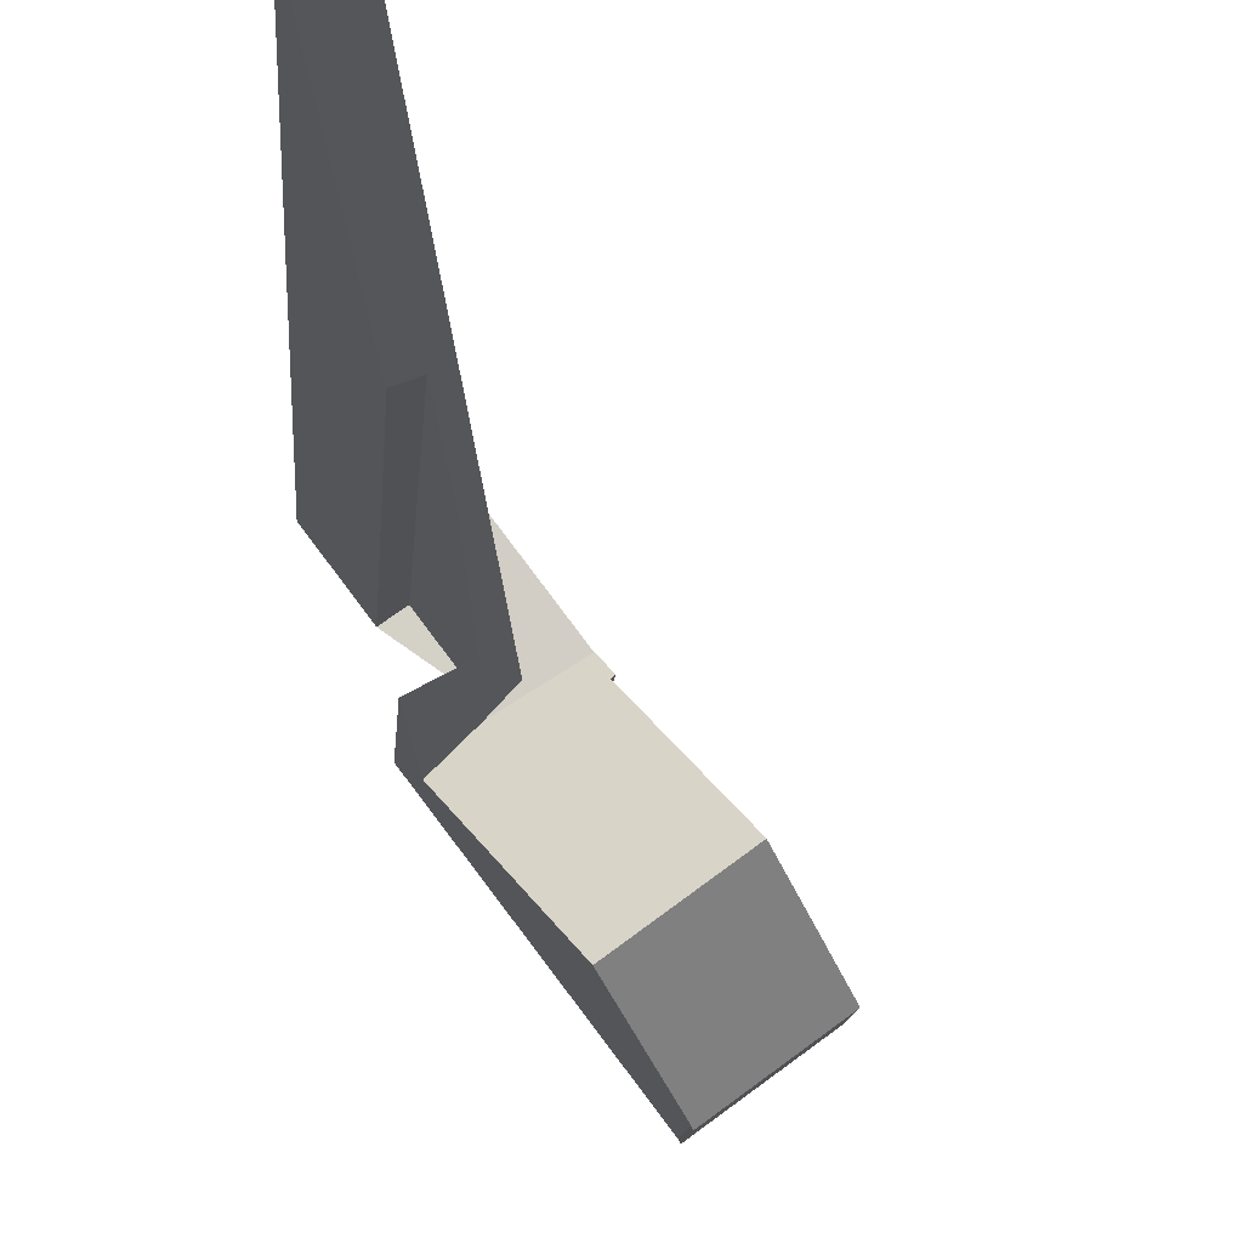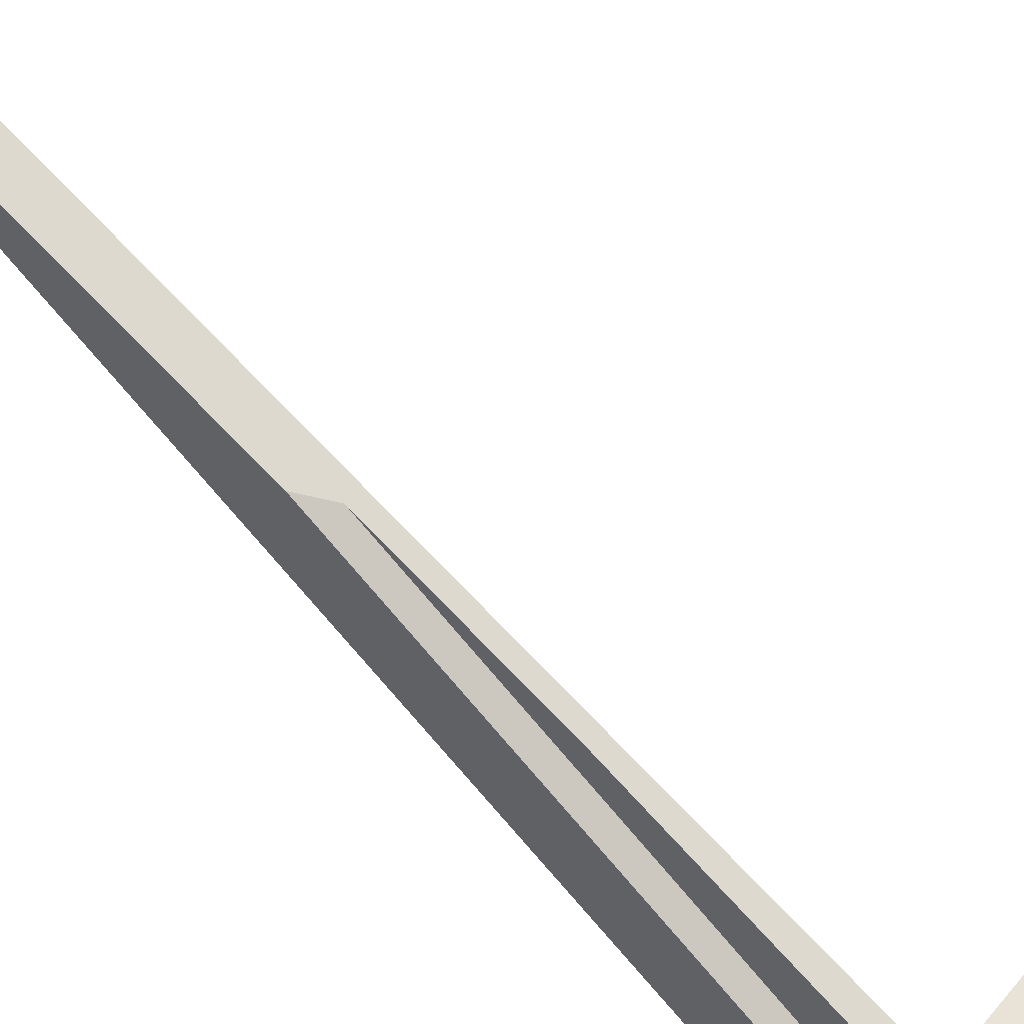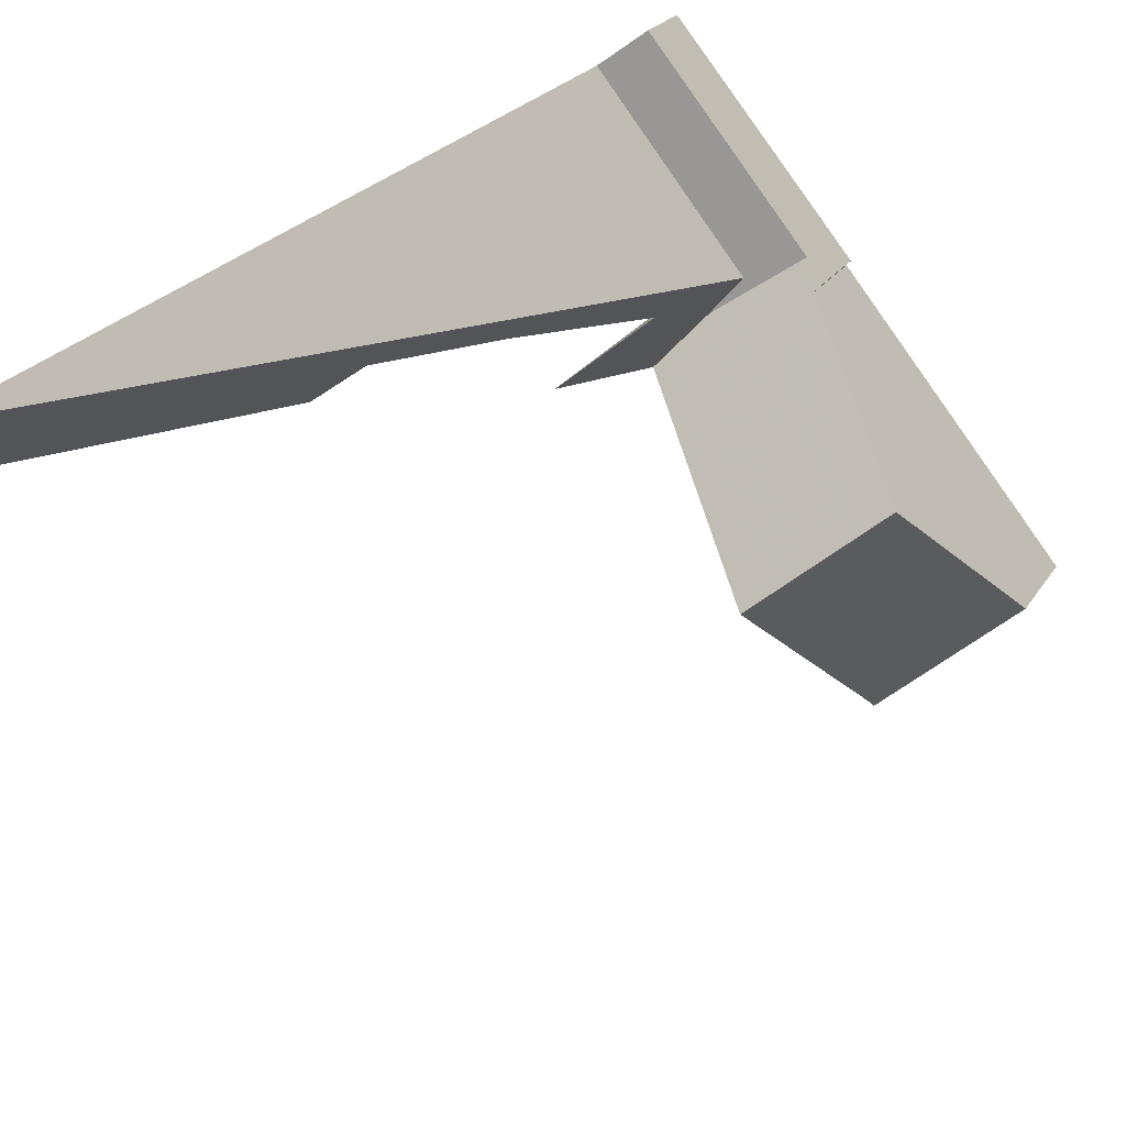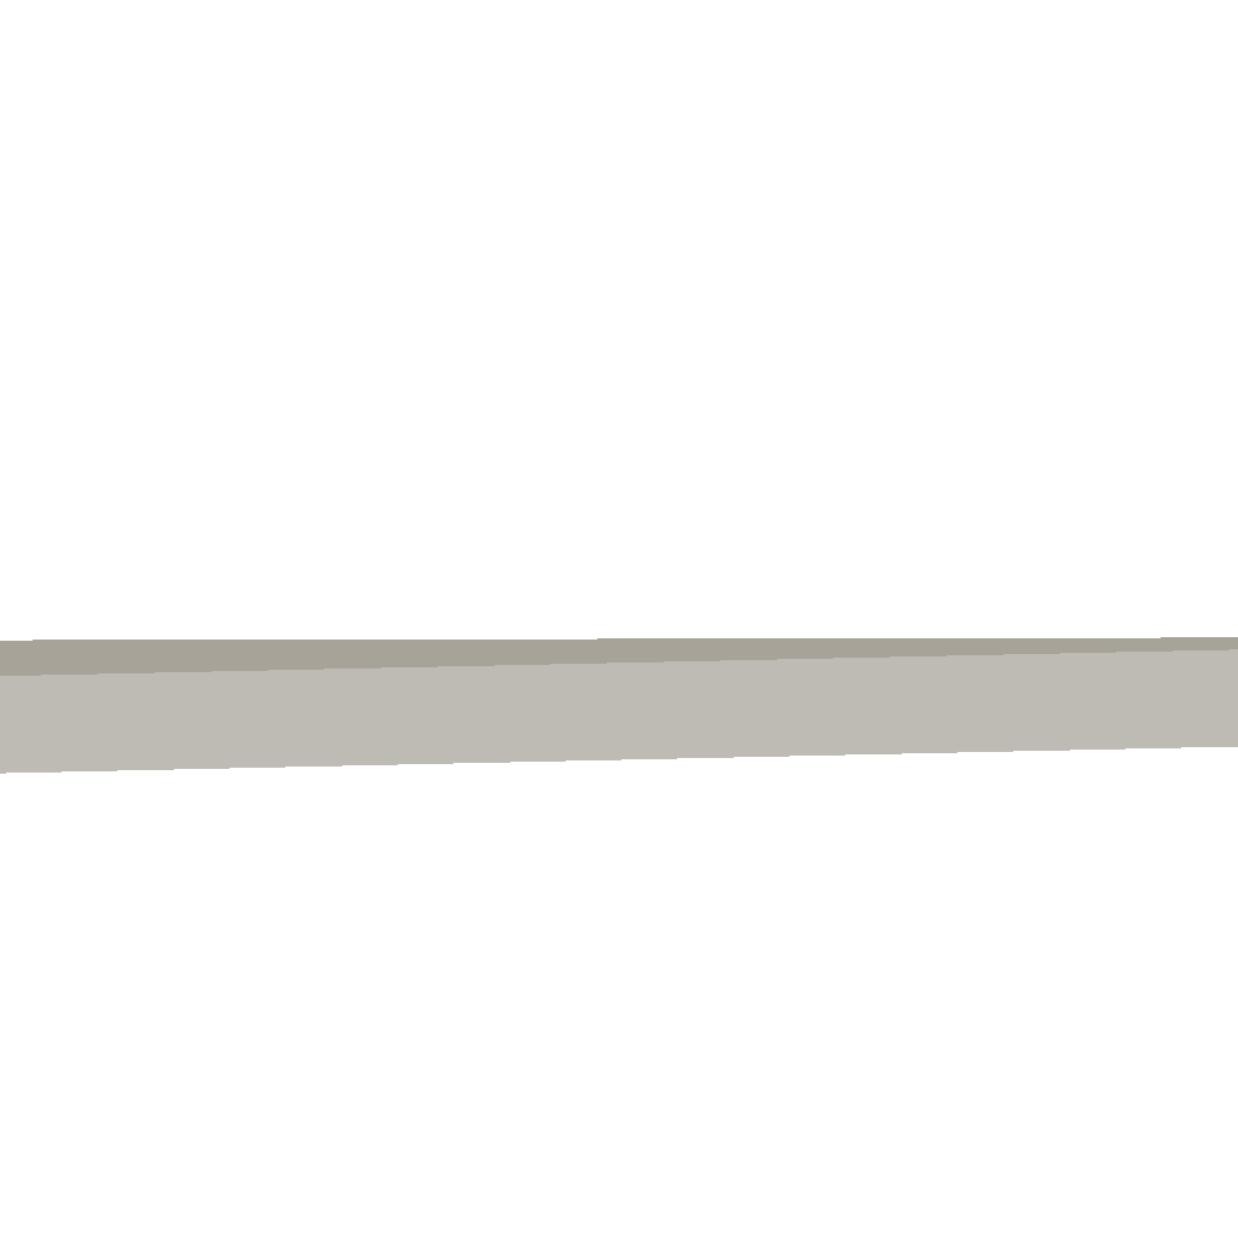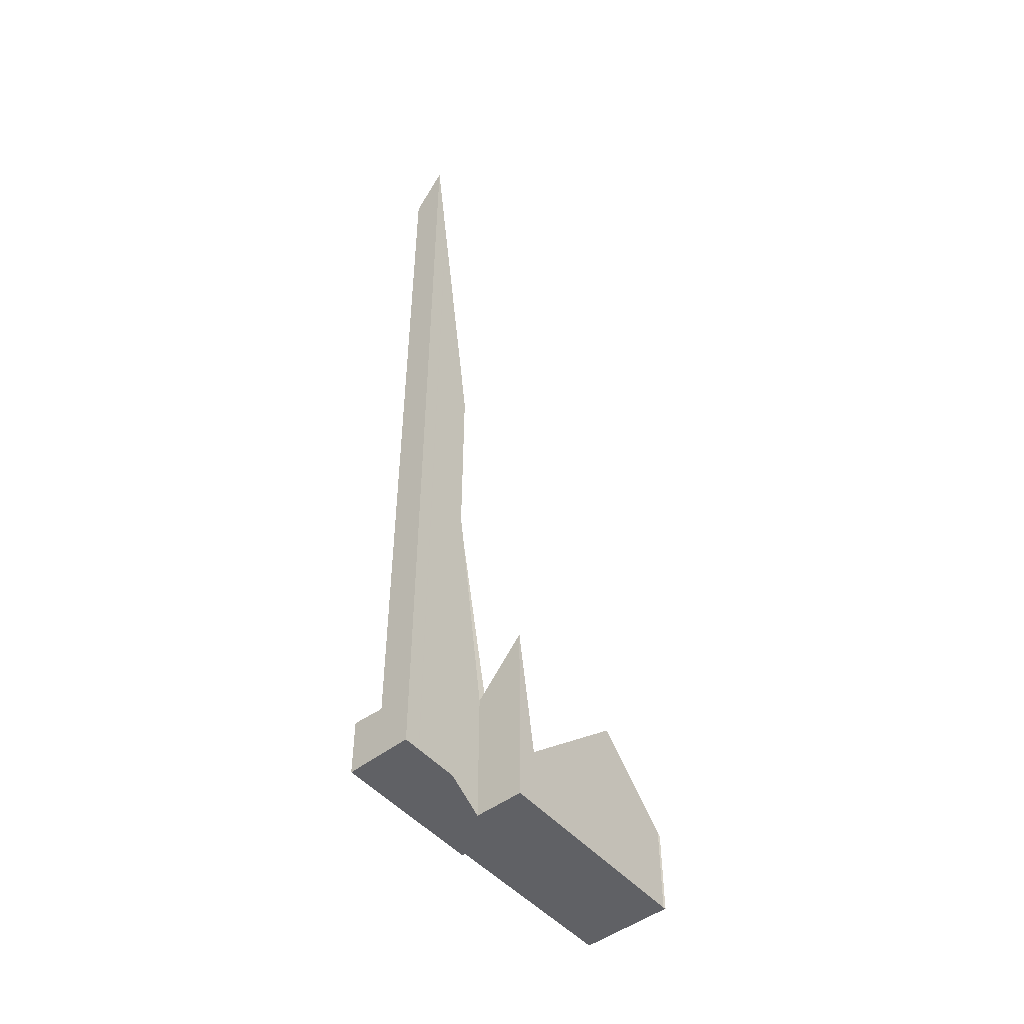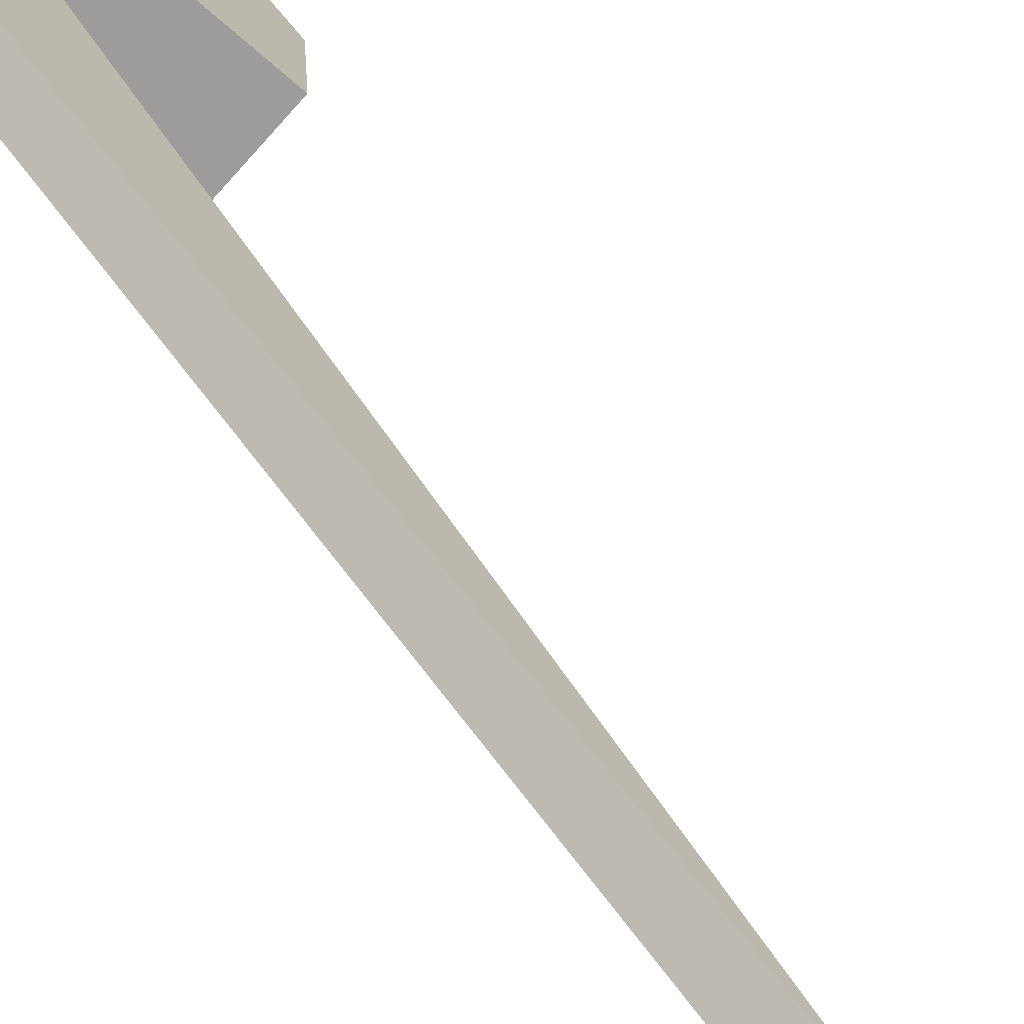
<metadata>
{"format":"obj","ext":"obj","renderer":"f3d","projection":"perspective","resolution":1024,"background":"white","views":[{"elev":-9.5,"azim":-3.0,"up":"+Y"},{"elev":-74.4,"azim":39.8,"up":"+Y"},{"elev":14.2,"azim":15.6,"up":"+Y"},{"elev":60.5,"azim":-91.4,"up":"+Y"},{"elev":-48.8,"azim":-103.7,"up":"+Z"},{"elev":53.4,"azim":-33.8,"up":"+Y"}]}
</metadata>
<code>
v -726.6 -1236 3.547
v -729.7 -1238 3.556
v -729.7 -1238 3.663
v -731 -1230 3.023
v -731.1 -1230 3.042
v -734.8 -1225 2.364
v -735.1 -1231 8.126
v -733.5 -1230 5.746
v -734.8 -1228 20.81
v -735.4 -1229 21.81
v -737 -1227 38.69
v -731.7 -1236 6.982
v -728.6 -1233 6.973
v -730.5 -1235 6.979
v -728.6 -1233 6.973
v -731.7 -1236 6.982
v -734.2 -1229 14.22
v -735.9 -1226 17.87
v -731.4 -1229 2.452
v -734.6 -1232 2.528
v -731.4 -1229 2.452
v -733.5 -1231 2.294
v -735.9 -1226 2.277
v -734.6 -1232 2.528
v -733.5 -1231 2.294
v -733.5 -1231 2.294
v -731.8 -1229 2.442
v -732.8 -1230 2.358
v -733.8 -1228 14.35
v -735.9 -1226 36.85
v -731.5 -1229 2.446
v -731.1 -1230 3.036
v -731.9 -1229 2.437
v -731.5 -1229 2.446
v -734.8 -1225 2.361
v -728.5 -1238 3.552
v -730.5 -1235 6.979
v -733.6 -1231 2.314
v -733.6 -1231 2.314
v -733.9 -1230 6.446
v -735.3 -1229 21.61
v -736.9 -1226 38.49
v -736.5 -1227 34.02
v -735.5 -1226 32.6
v -734.4 -1226 2.37
v -735.5 -1226 2.287
v -735.5 -1226 17.21
v -734.4 -1225 2.373
v -736.6 -1227 34.2
v -736.8 -1227 37.54
v -735.8 -1226 36.11
v -734.8 -1225 2.362
v -735.8 -1226 2.279
v -735.8 -1226 17.76
v -734.7 -1225 2.365
v -736.9 -1227 37.72
v -736.5 -1226 37.22
v -736.6 -1226 38.12
v -730.3 -1235 6.978
v -733.3 -1231 2.303
v -733.3 -1231 2.303
v -733.4 -1231 2.302
v -733.4 -1231 2.302
v -733.7 -1230 6.122
v -730.3 -1235 6.978
v -735.1 -1228 21.24
v -736.2 -1227 33.7
v -728.3 -1237 3.552
v -735.9 -1226 36.85
v -735.8 -1226 36.11
v -735.9 -1226 2.277
v -735.8 -1226 2.279
v -729.6 -1234 6.976
v -727.6 -1237 3.55
v -732.6 -1230 2.362
v -729.6 -1234 6.976
v -732.8 -1230 2.358
v -732.6 -1230 2.362
v -733.8 -1228 14.35
v -732.8 -1230 2.358
v -735.5 -1226 32.6
v -735.5 -1226 2.287
v -736.1 -1226 36.63
v -736.2 -1226 37.45
v -729.9 -1234 6.977
v -727.9 -1237 3.551
v -729.9 -1234 6.977
v -732.9 -1230 2.336
v -732.9 -1230 2.336
v -733 -1230 2.333
v -733 -1230 2.333
v -734.1 -1229 14.26
v -735.8 -1227 33.11
v -736.4 -1227 33.86
v -736.2 -1227 33.49
v -735.4 -1226 32.22
v -735.4 -1226 2.288
v -734.4 -1226 2.371
v -735.8 -1227 32.82
v -735.4 -1226 32.22
v -735.4 -1226 2.288
v -735.4 -1226 17.15
v -734.3 -1226 2.375
v -736.6 -1227 34.06
v -729.3 -1234 6.975
v -727.3 -1237 3.549
v -735.6 -1226 2.297
v -735.6 -1226 2.296
v -729.3 -1234 6.975
v -732.3 -1230 2.384
v -732.3 -1230 2.384
v -732.5 -1230 2.378
v -735.2 -1226 2.307
v -735.2 -1226 2.306
v -733.7 -1231 3.45
v -733.4 -1231 3.079
v -732.4 -1230 2.381
v -731.7 -1229 2.442
v -733 -1230 2.405
v -732.7 -1230 2.359
v -733 -1230 2.336
v -733 -1230 2.336
v -731.6 -1229 2.448
v -734.8 -1232 5.378
v -727.3 -1237 3.576
v -727.6 -1237 3.586
v -727.9 -1237 3.593
v -728.3 -1237 3.605
v -726.6 -1236 3.558
v -728.5 -1237 3.611
v -729.7 -1238 3.644
v -731.6 -1236 6.982
v -734.8 -1231 5.337
v -735.1 -1231 8.09
v -729.7 -1238 3.643
v -729.6 -1238 3.556
v -731.6 -1236 6.982
v -734.6 -1232 2.524
v -734.6 -1232 2.524
v -727.3 -1237 3.549
v -726.6 -1236 3.547
v -726.6 -1236 0
v -727.3 -1237 0
v -729.7 -1238 3.644
v -729.7 -1238 3.556
v -729.7 -1238 0
v -729.7 -1238 -4.441e-16
v -731.7 -1236 6.982
v -729.7 -1238 3.663
v -729.7 -1238 -4.441e-16
v -731.7 -1236 8.882e-16
v -731.1 -1230 3.036
v -731 -1230 3.023
v -731 -1230 0
v -731.1 -1230 0
v -728.6 -1233 6.973
v -731.1 -1230 3.042
v -731.1 -1230 0
v -728.6 -1233 -8.882e-16
v -734.7 -1225 2.365
v -734.8 -1225 2.364
v -734.8 -1225 0
v -734.7 -1225 0
v -735.1 -1231 8.09
v -735.1 -1231 8.126
v -735.1 -1231 0
v -735.1 -1231 0
v -734.2 -1229 14.22
v -733.5 -1230 5.746
v -733.5 -1230 0
v -734.2 -1229 0
v -735.1 -1228 21.24
v -734.8 -1228 20.81
v -734.8 -1228 0
v -735.1 -1228 0
v -736.6 -1227 34.06
v -735.4 -1229 21.81
v -735.4 -1229 0
v -736.6 -1227 0
v -736.9 -1226 38.49
v -737 -1227 38.69
v -737 -1227 0
v -736.9 -1226 0
v -726.6 -1236 3.558
v -728.6 -1233 6.973
v -728.6 -1233 -8.882e-16
v -726.6 -1236 0
v -734.6 -1232 2.528
v -731.7 -1236 6.982
v -731.7 -1236 8.882e-16
v -734.6 -1232 0
v -734.8 -1228 20.81
v -734.2 -1229 14.22
v -734.2 -1229 0
v -734.8 -1228 0
v -734.8 -1232 5.378
v -734.6 -1232 2.528
v -734.6 -1232 0
v -734.8 -1232 -8.882e-16
v -731 -1230 3.023
v -731.4 -1229 2.452
v -731.4 -1229 0
v -731 -1230 0
v -731.6 -1229 2.448
v -731.8 -1229 2.442
v -731.8 -1229 0
v -731.6 -1229 0
v -731.1 -1230 3.042
v -731.1 -1230 3.036
v -731.1 -1230 0
v -731.1 -1230 0
v -734.8 -1225 2.364
v -734.8 -1225 2.361
v -734.8 -1225 0
v -734.8 -1225 0
v -729.6 -1238 3.556
v -728.5 -1238 3.552
v -728.5 -1238 0
v -729.6 -1238 -4.441e-16
v -733.7 -1230 6.122
v -733.9 -1230 6.446
v -733.9 -1230 8.882e-16
v -733.7 -1230 0
v -735.4 -1229 21.81
v -735.3 -1229 21.61
v -735.3 -1229 0
v -735.4 -1229 0
v -736.6 -1226 38.12
v -736.9 -1226 38.49
v -736.9 -1226 0
v -736.6 -1226 0
v -734.3 -1226 2.375
v -734.4 -1225 2.373
v -734.4 -1225 0
v -734.3 -1226 0
v -736.9 -1227 37.72
v -736.6 -1227 34.2
v -736.6 -1227 0
v -736.9 -1227 7.105e-15
v -734.4 -1225 2.373
v -734.7 -1225 2.365
v -734.7 -1225 0
v -734.4 -1225 0
v -737 -1227 38.69
v -736.9 -1227 37.72
v -736.9 -1227 7.105e-15
v -737 -1227 0
v -736.2 -1226 37.45
v -736.6 -1226 38.12
v -736.6 -1226 0
v -736.2 -1226 0
v -733.5 -1230 5.746
v -733.7 -1230 6.122
v -733.7 -1230 0
v -733.5 -1230 0
v -735.3 -1229 21.61
v -735.1 -1228 21.24
v -735.1 -1228 0
v -735.3 -1229 0
v -728.5 -1238 3.552
v -728.3 -1237 3.552
v -728.3 -1237 0
v -728.5 -1238 0
v -735.6 -1226 2.296
v -735.9 -1226 2.277
v -735.9 -1226 0
v -735.6 -1226 0
v -727.9 -1237 3.551
v -727.6 -1237 3.55
v -727.6 -1237 0
v -727.9 -1237 4.441e-16
v -735.9 -1226 36.85
v -736.2 -1226 37.45
v -736.2 -1226 0
v -735.9 -1226 0
v -728.3 -1237 3.552
v -727.9 -1237 3.551
v -727.9 -1237 4.441e-16
v -728.3 -1237 0
v -731.8 -1229 2.442
v -734.3 -1226 2.375
v -734.3 -1226 0
v -731.8 -1229 0
v -736.6 -1227 34.2
v -736.6 -1227 34.06
v -736.6 -1227 0
v -736.6 -1227 0
v -727.6 -1237 3.55
v -727.3 -1237 3.549
v -727.3 -1237 0
v -727.6 -1237 0
v -734.8 -1225 2.361
v -735.6 -1226 2.296
v -735.6 -1226 0
v -734.8 -1225 0
v -731.4 -1229 2.452
v -731.6 -1229 2.448
v -731.6 -1229 0
v -731.4 -1229 0
v -735.1 -1231 8.126
v -734.8 -1232 5.378
v -734.8 -1232 -8.882e-16
v -735.1 -1231 0
v -726.6 -1236 3.547
v -726.6 -1236 3.558
v -726.6 -1236 0
v -726.6 -1236 0
v -729.7 -1238 3.663
v -729.7 -1238 3.644
v -729.7 -1238 -4.441e-16
v -729.7 -1238 -4.441e-16
v -733.9 -1230 6.446
v -735.1 -1231 8.09
v -735.1 -1231 0
v -733.9 -1230 8.882e-16
v -729.7 -1238 3.556
v -729.6 -1238 3.556
v -729.6 -1238 -4.441e-16
v -729.7 -1238 0
v -735.1 -1231 0
v -733.5 -1230 0
v -734.8 -1228 0
v -735.4 -1229 0
v -737 -1227 0
v -734.8 -1225 0
v -731 -1230 0
v -731.1 -1230 0
v -726.6 -1236 0
v -729.7 -1238 0
v -729.7 -1238 0
f 135 131 3 12 132
f 88 75 76 87
f 120 78 89 90 121
f 122 91 119
f 96 79 92 99
f 102 29 28 101
f 100 29 102
f 31 21 4 32
f 123 19 34 118
f 103 27 33 98
f 130 14 65 128
f 138 38 37 137
f 133 115 39 139
f 94 41 10 104
f 83 70 81 93
f 54 47 46 53
f 51 44 47 54
f 55 48 45 52
f 50 43 49 56
f 84 69 70 83
f 53 23 18 54
f 54 18 30 51
f 52 35 6 55
f 56 11 42 50
f 57 50 42 58
f 59 37 38 25 60
f 61 26 62
f 116 63 22 39 115
f 95 66 41 94
f 126 73 105 125
f 67 43 50 57
f 108 35 52 107
f 128 65 85 127
f 110 31 32 5 15 109
f 118 34 111 117
f 113 98 33 112
f 107 52 45 114
f 83 57 58 84
f 127 85 73 126
f 87 59 60 88
f 89 61 62 90
f 119 91 63 116
f 99 92 17 9 66 95
f 93 67 57 83
f 94 43 67 95
f 114 45 98 113
f 95 67 93 99
f 99 93 81 96
f 101 46 47 102
f 102 47 44 100
f 98 45 48 103
f 104 49 43 94
f 125 105 13 129
f 107 72 71 108
f 109 76 75 110
f 117 111 78 120
f 112 77 97 113
f 114 82 72 107
f 113 97 82 114
f 115 40 64 116
f 117 112 33 118
f 116 64 8 17 92 119
f 120 77 112 117
f 121 77 120
f 119 92 79 80 122
f 118 33 27 123
f 134 40 115 133
f 125 106 74 126
f 127 86 68 128
f 126 74 86 127
f 129 1 106 125
f 136 2 131 135
f 128 68 36 130
f 133 124 7 134
f 135 130 36 136
f 132 14 130 135
f 137 16 24 138
f 139 20 124 133
f 141 142 143 140
f 145 146 147 144
f 149 150 151 148
f 153 154 155 152
f 157 158 159 156
f 161 162 163 160
f 165 166 167 164
f 169 170 171 168
f 173 174 175 172
f 177 178 179 176
f 181 182 183 180
f 185 186 187 184
f 189 190 191 188
f 193 194 195 192
f 197 198 199 196
f 201 202 203 200
f 205 206 207 204
f 209 210 211 208
f 213 214 215 212
f 217 218 219 216
f 221 222 223 220
f 225 226 227 224
f 229 230 231 228
f 233 234 235 232
f 237 238 239 236
f 241 242 243 240
f 245 246 247 244
f 249 250 251 248
f 253 254 255 252
f 257 258 259 256
f 261 262 263 260
f 265 266 267 264
f 269 270 271 268
f 273 274 275 272
f 277 278 279 276
f 281 282 283 280
f 285 286 287 284
f 289 290 291 288
f 293 294 295 292
f 297 298 299 296
f 301 302 303 300
f 305 306 307 304
f 309 310 311 308
f 313 314 315 312
f 317 318 319 316
f 321 322 323 324 325 326 327 328 329 330 320

</code>
